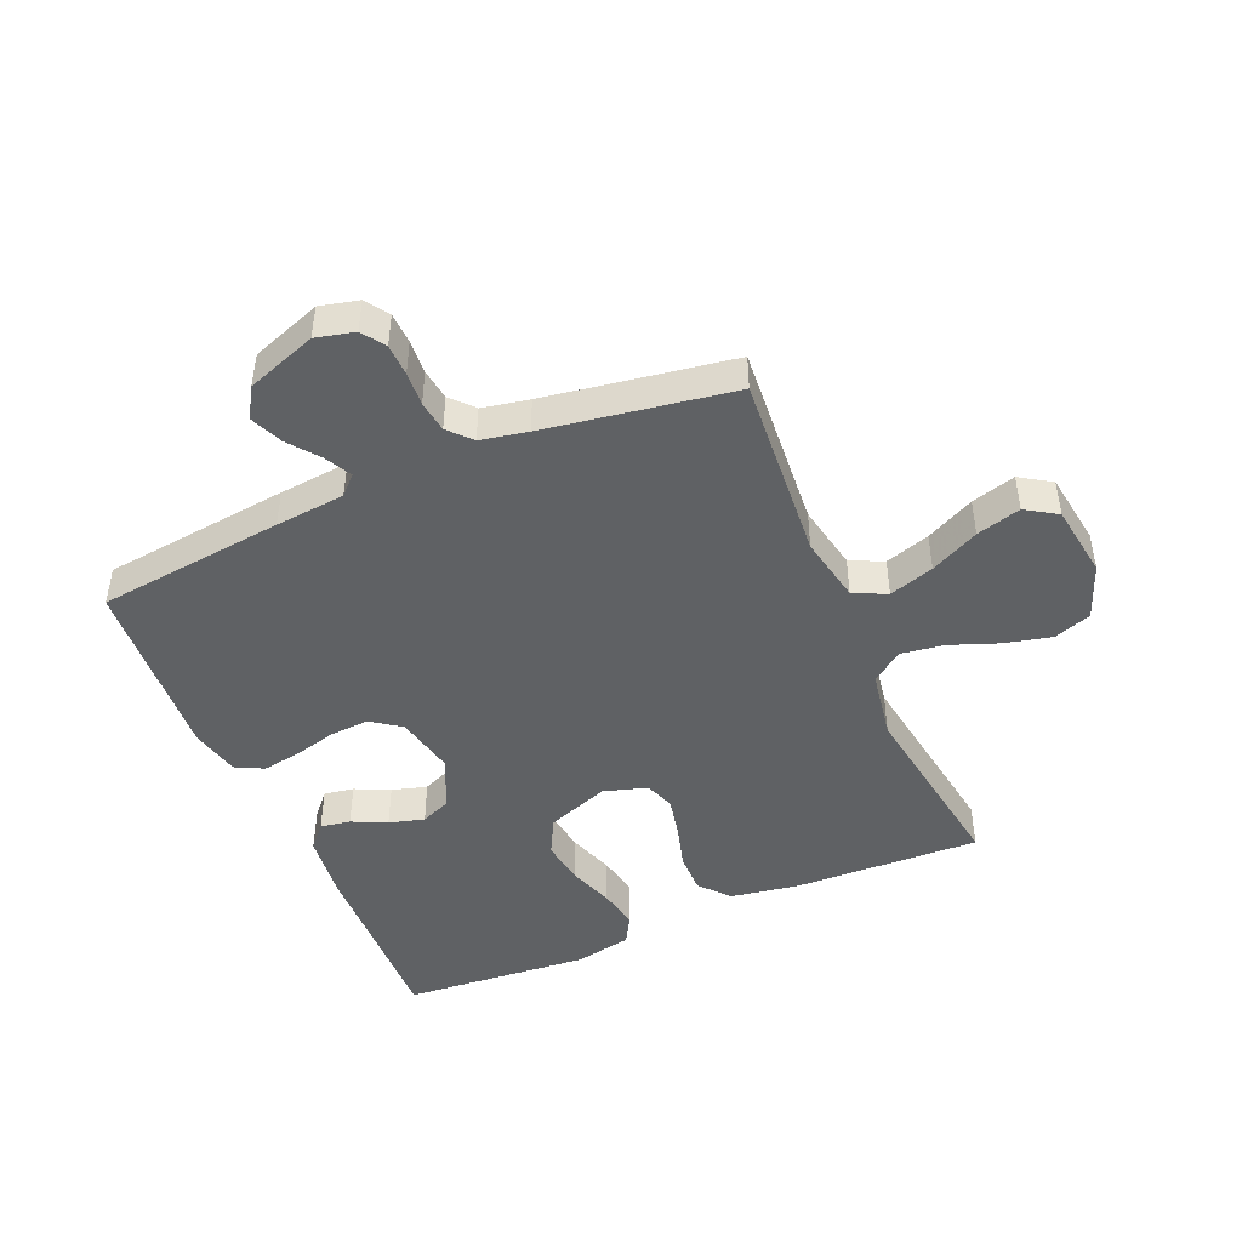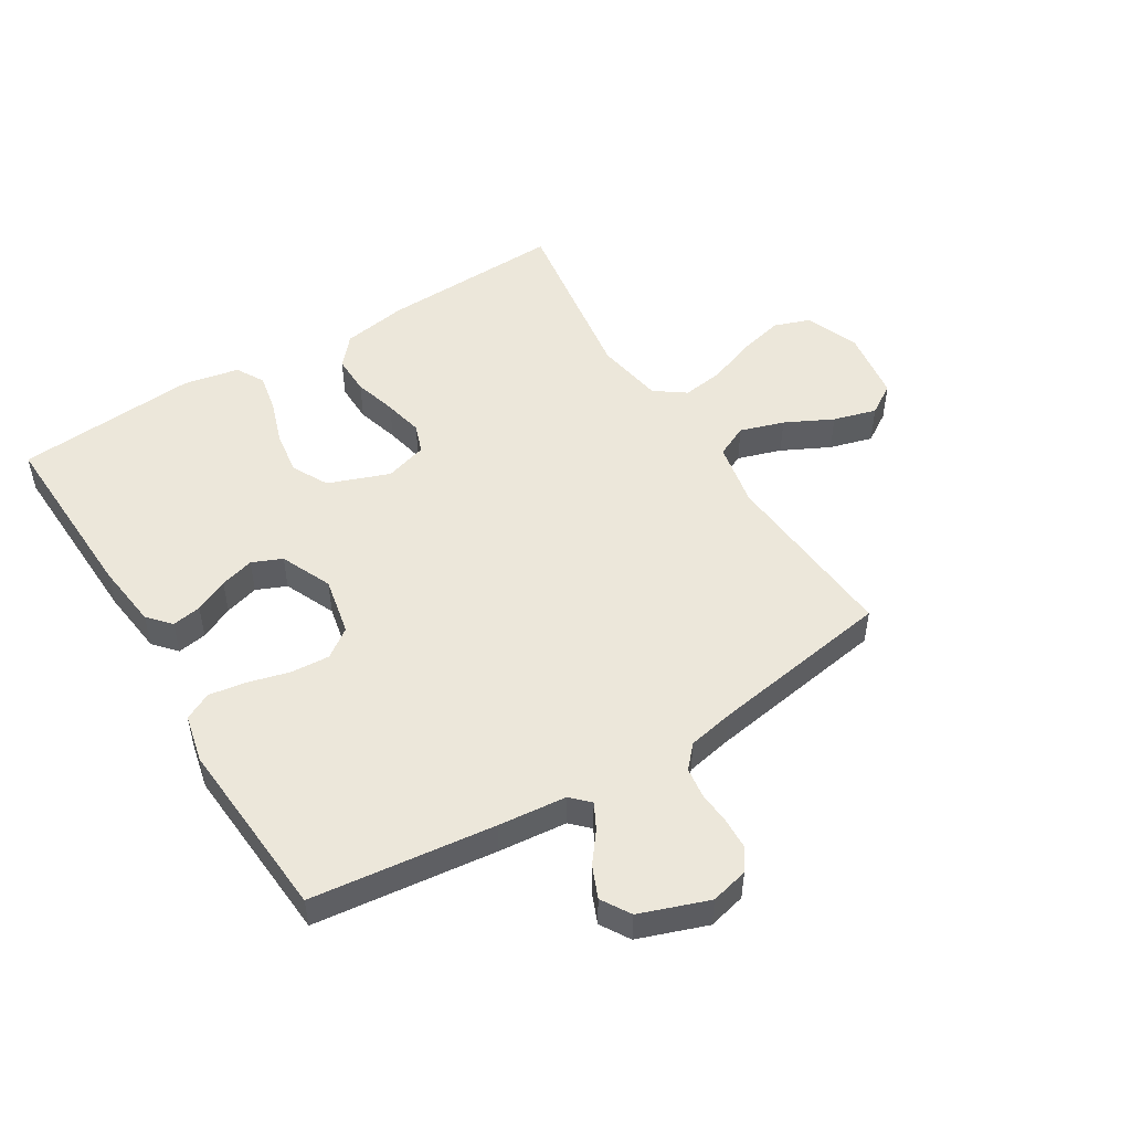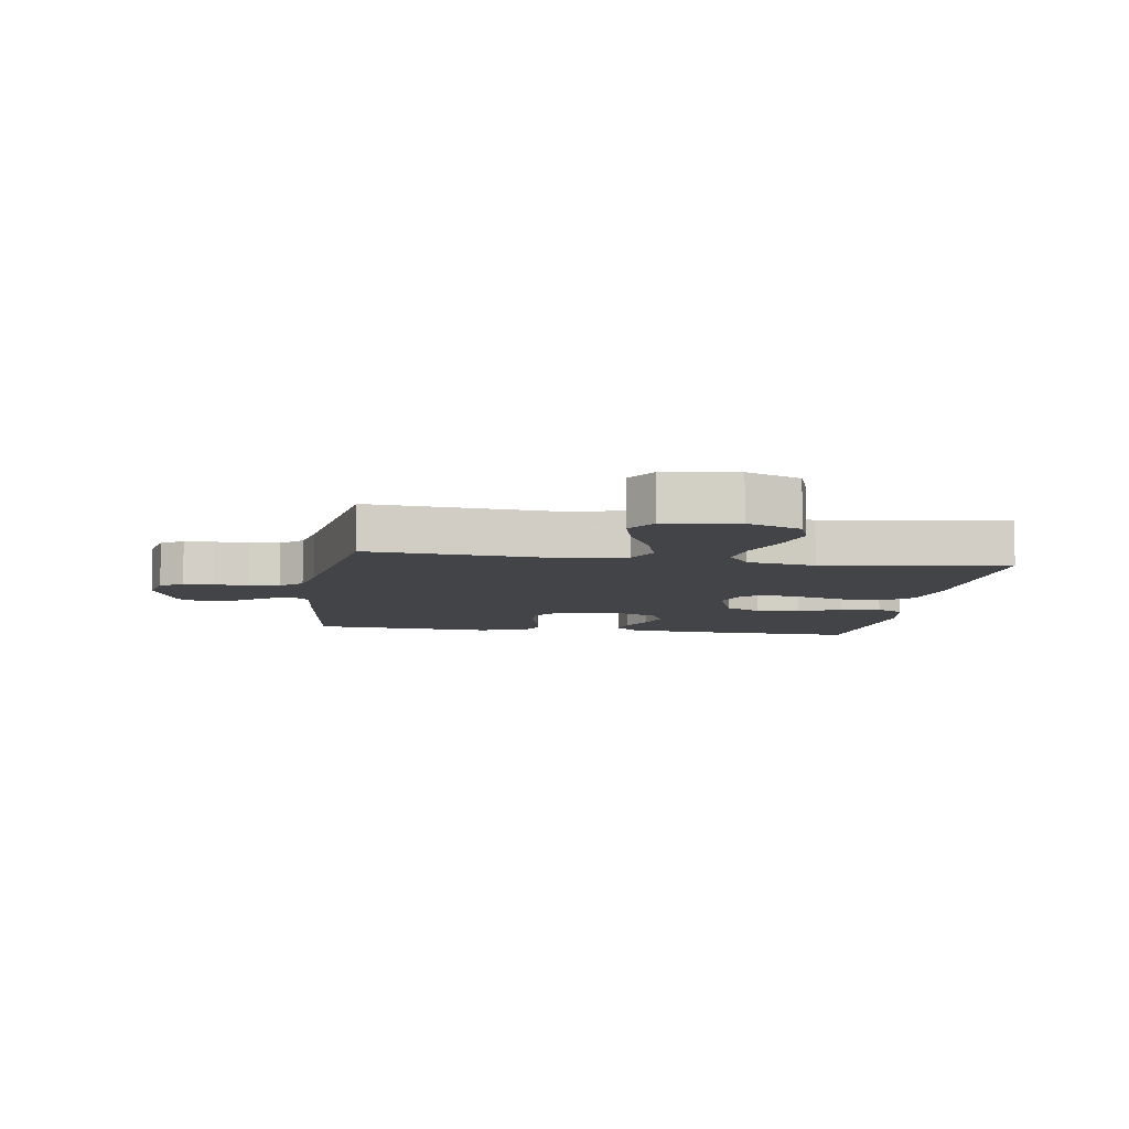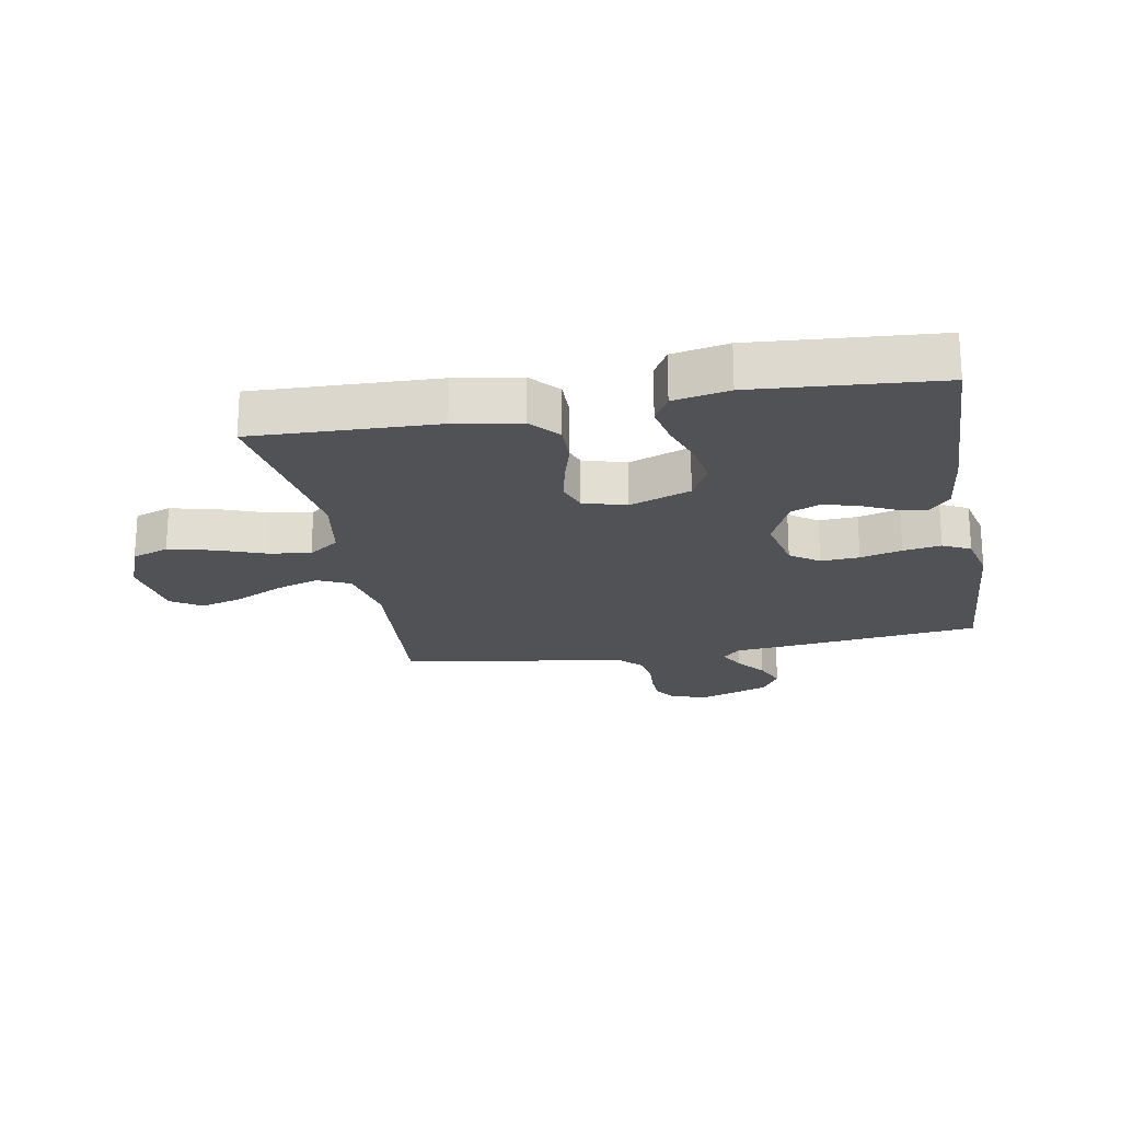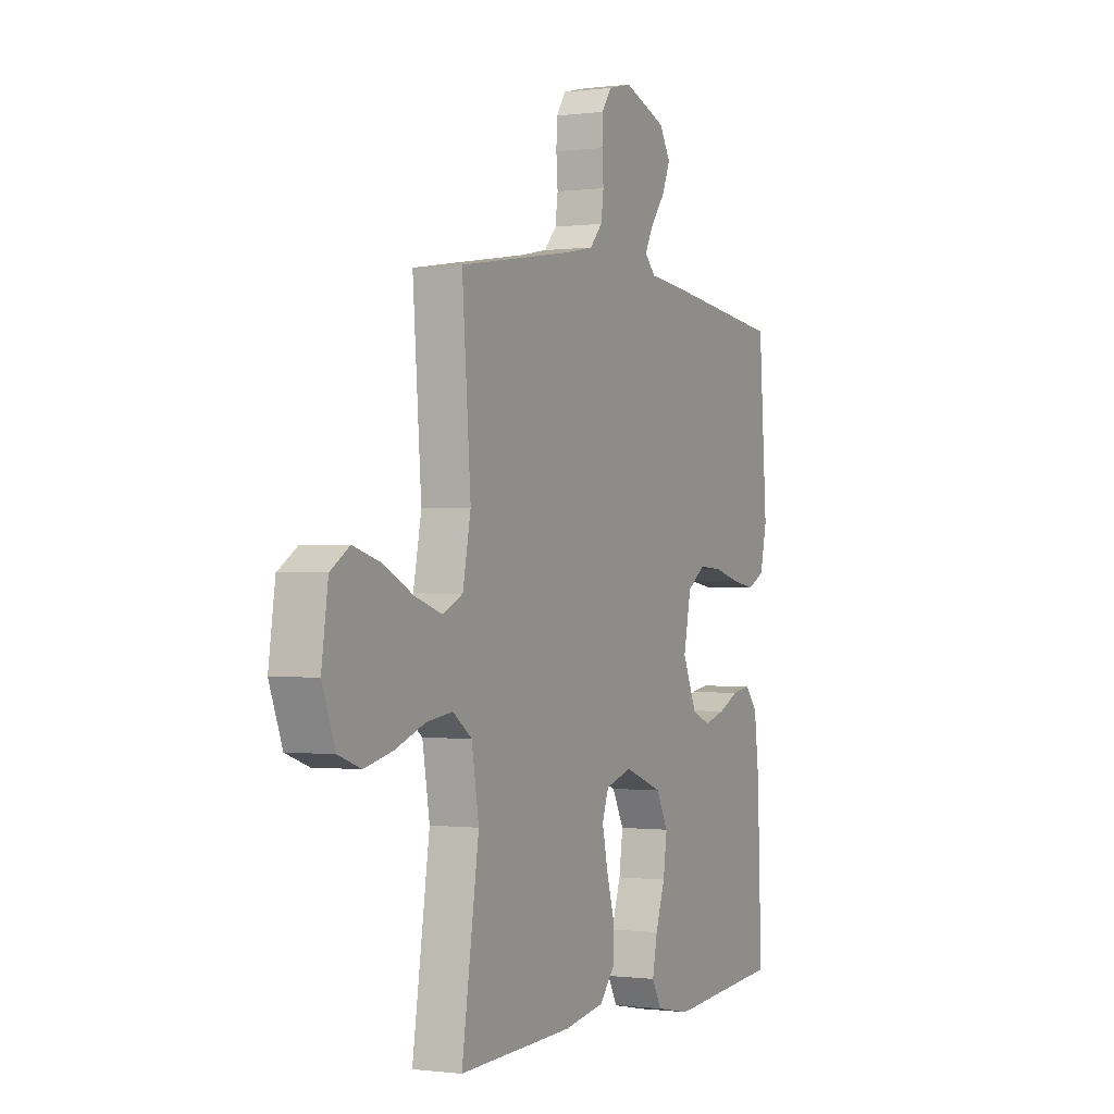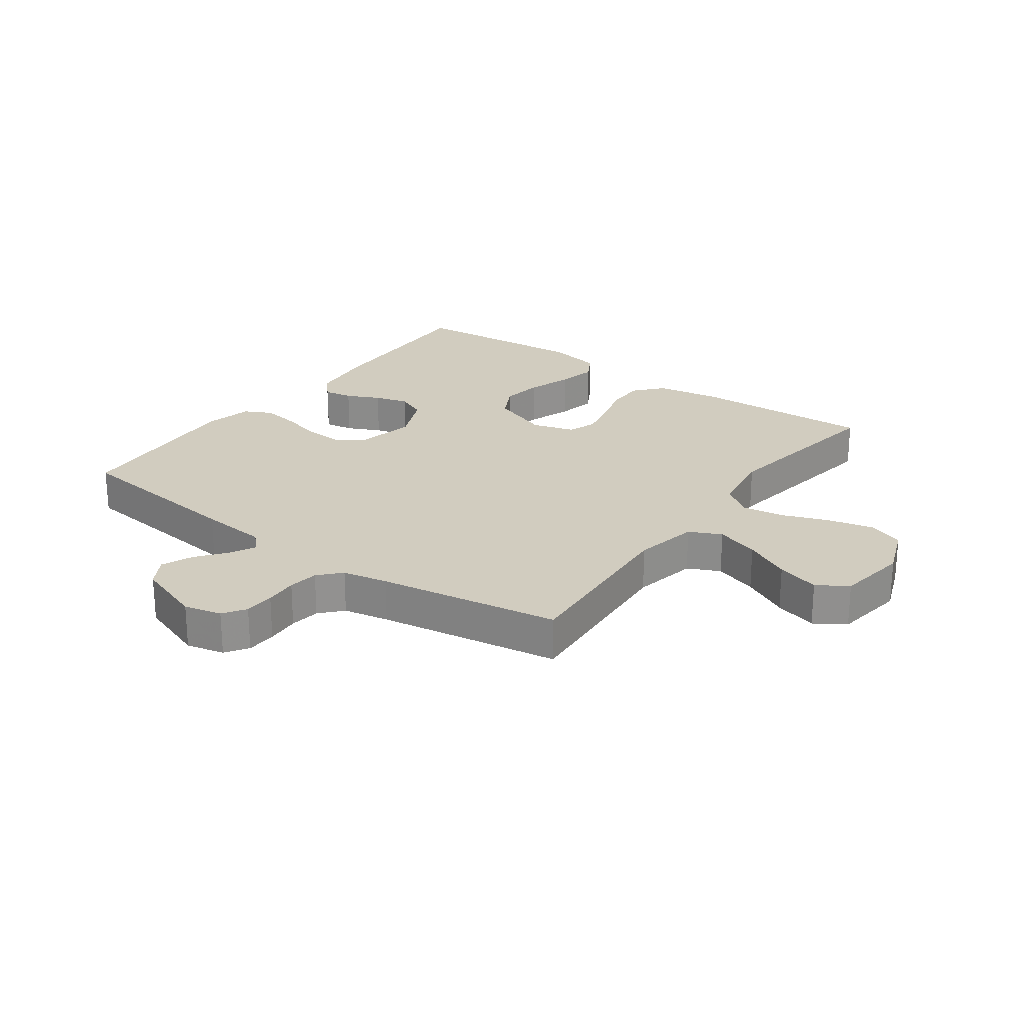
<metadata>
{"format":"obj","ext":"obj","renderer":"f3d","projection":"perspective","resolution":1024,"background":"white","views":[{"elev":-46.3,"azim":23.2,"up":"+Y"},{"elev":50.3,"azim":-31.6,"up":"+Y"},{"elev":-7.9,"azim":81.3,"up":"+Y"},{"elev":-21.2,"azim":-169.5,"up":"+Y"},{"elev":-0.5,"azim":115.9,"up":"+Z"},{"elev":24.2,"azim":36.0,"up":"+Y"}]}
</metadata>
<code>
v -0.5 0.07 0.5
v -0.2 0.07 0.535
v -0.088 0.07 0.546
v -0.059 0.07 0.575
v -0.081 0.07 0.617
v -0.119 0.07 0.666
v -0.141 0.07 0.718
v -0.112 0.07 0.766
v 0 0.07 0.806
v 0.062 0.07 0.791
v 0.087 0.07 0.754
v 0.089 0.07 0.704
v 0.085 0.07 0.649
v 0.092 0.07 0.599
v 0.125 0.07 0.563
v 0.2 0.07 0.548
v 0.5 0.07 0.5
v 0.477 0.07 0.2
v 0.498 0.07 0.093
v 0.551 0.07 0.068
v 0.623 0.07 0.091
v 0.701 0.07 0.13
v 0.772 0.07 0.15
v 0.822 0.07 0.118
v 0.839 0.07 0
v 0.805 0.07 -0.088
v 0.745 0.07 -0.109
v 0.67 0.07 -0.091
v 0.593 0.07 -0.062
v 0.524 0.07 -0.052
v 0.474 0.07 -0.088
v 0.455 0.07 -0.2
v 0.5 0.07 -0.5
v 0.2 0.07 -0.489
v 0.093 0.07 -0.471
v 0.052 0.07 -0.424
v 0.053 0.07 -0.359
v 0.073 0.07 -0.289
v 0.087 0.07 -0.224
v 0.07 0.07 -0.176
v 0 0.07 -0.155
v -0.1 0.07 -0.192
v -0.131 0.07 -0.251
v -0.121 0.07 -0.322
v -0.096 0.07 -0.395
v -0.083 0.07 -0.46
v -0.109 0.07 -0.506
v -0.2 0.07 -0.524
v -0.5 0.07 -0.5
v -0.489 0.07 -0.2
v -0.476 0.07 -0.092
v -0.443 0.07 -0.055
v -0.395 0.07 -0.063
v -0.34 0.07 -0.089
v -0.284 0.07 -0.105
v -0.235 0.07 -0.084
v -0.198 0.07 0
v -0.218 0.07 0.096
v -0.265 0.07 0.13
v -0.328 0.07 0.126
v -0.396 0.07 0.108
v -0.458 0.07 0.098
v -0.503 0.07 0.121
v -0.521 0.07 0.2
v -0.5 0 0.5
v -0.2 0 0.535
v -0.088 0 0.546
v -0.059 0 0.575
v -0.081 0 0.617
v -0.119 0 0.666
v -0.141 0 0.718
v -0.112 0 0.766
v 0 0 0.806
v 0.062 0 0.791
v 0.087 0 0.754
v 0.089 0 0.704
v 0.085 0 0.649
v 0.092 0 0.599
v 0.125 0 0.563
v 0.2 0 0.548
v 0.5 0 0.5
v 0.477 0 0.2
v 0.498 0 0.093
v 0.551 0 0.068
v 0.623 0 0.091
v 0.701 0 0.13
v 0.772 0 0.15
v 0.822 0 0.118
v 0.839 0 0
v 0.805 0 -0.088
v 0.745 0 -0.109
v 0.67 0 -0.091
v 0.593 0 -0.062
v 0.524 0 -0.052
v 0.474 0 -0.088
v 0.455 0 -0.2
v 0.5 0 -0.5
v 0.2 0 -0.489
v 0.093 0 -0.471
v 0.052 0 -0.424
v 0.053 0 -0.359
v 0.073 0 -0.289
v 0.087 0 -0.224
v 0.07 0 -0.176
v 0 0 -0.155
v -0.1 0 -0.192
v -0.131 0 -0.251
v -0.121 0 -0.322
v -0.096 0 -0.395
v -0.083 0 -0.46
v -0.109 0 -0.506
v -0.2 0 -0.524
v -0.5 0 -0.5
v -0.489 0 -0.2
v -0.476 0 -0.092
v -0.443 0 -0.055
v -0.395 0 -0.063
v -0.34 0 -0.089
v -0.284 0 -0.105
v -0.235 0 -0.084
v -0.198 0 0
v -0.218 0 0.096
v -0.265 0 0.13
v -0.328 0 0.126
v -0.396 0 0.108
v -0.458 0 0.098
v -0.503 0 0.121
v -0.521 0 0.2
f 60 61 62 63
f 59 60 63 64
f 51 52 53 54
f 51 54 55
f 50 51 55
f 49 50 55 56
f 47 48 49 56
f 44 45 46 47
f 43 44 47 56
f 35 36 37 38
f 35 38 39
f 32 33 34 35
f 31 32 35 39
f 30 31 39 40
f 26 27 28 29
f 26 29 30
f 25 26 30
f 24 25 30
f 21 22 23 24
f 20 21 24 30
f 19 20 30 40
f 16 17 18
f 15 16 18 19
f 14 15 19 40
f 10 11 12 13
f 5 6 7 8
f 4 5 8 9
f 64 1 2 3
f 59 64 3
f 58 59 3 4
f 57 58 4
f 42 43 56 57
f 41 42 57 4
f 13 14 40 41
f 10 13 41
f 4 9 10 41
f 127 126 125 124
f 128 127 124 123
f 118 117 116 115
f 119 118 115
f 119 115 114
f 120 119 114 113
f 120 113 112 111
f 111 110 109 108
f 120 111 108 107
f 102 101 100 99
f 103 102 99
f 99 98 97 96
f 103 99 96 95
f 104 103 95 94
f 93 92 91 90
f 94 93 90
f 94 90 89
f 94 89 88
f 88 87 86 85
f 94 88 85 84
f 104 94 84 83
f 82 81 80
f 83 82 80 79
f 104 83 79 78
f 77 76 75 74
f 72 71 70 69
f 73 72 69 68
f 67 66 65 128
f 67 128 123
f 68 67 123 122
f 68 122 121
f 121 120 107 106
f 68 121 106 105
f 105 104 78 77
f 105 77 74
f 105 74 73 68
f 1 65 66 2
f 2 66 67 3
f 3 67 68 4
f 4 68 69 5
f 5 69 70 6
f 6 70 71 7
f 7 71 72 8
f 8 72 73 9
f 9 73 74 10
f 10 74 75 11
f 11 75 76 12
f 12 76 77 13
f 13 77 78 14
f 14 78 79 15
f 15 79 80 16
f 16 80 81 17
f 17 81 82 18
f 18 82 83 19
f 19 83 84 20
f 20 84 85 21
f 21 85 86 22
f 22 86 87 23
f 23 87 88 24
f 24 88 89 25
f 25 89 90 26
f 26 90 91 27
f 27 91 92 28
f 28 92 93 29
f 29 93 94 30
f 30 94 95 31
f 31 95 96 32
f 32 96 97 33
f 33 97 98 34
f 34 98 99 35
f 35 99 100 36
f 36 100 101 37
f 37 101 102 38
f 38 102 103 39
f 39 103 104 40
f 40 104 105 41
f 41 105 106 42
f 42 106 107 43
f 43 107 108 44
f 44 108 109 45
f 45 109 110 46
f 46 110 111 47
f 47 111 112 48
f 48 112 113 49
f 49 113 114 50
f 50 114 115 51
f 51 115 116 52
f 52 116 117 53
f 53 117 118 54
f 54 118 119 55
f 55 119 120 56
f 56 120 121 57
f 57 121 122 58
f 58 122 123 59
f 59 123 124 60
f 60 124 125 61
f 61 125 126 62
f 62 126 127 63
f 63 127 128 64
f 64 128 65 1

</code>
